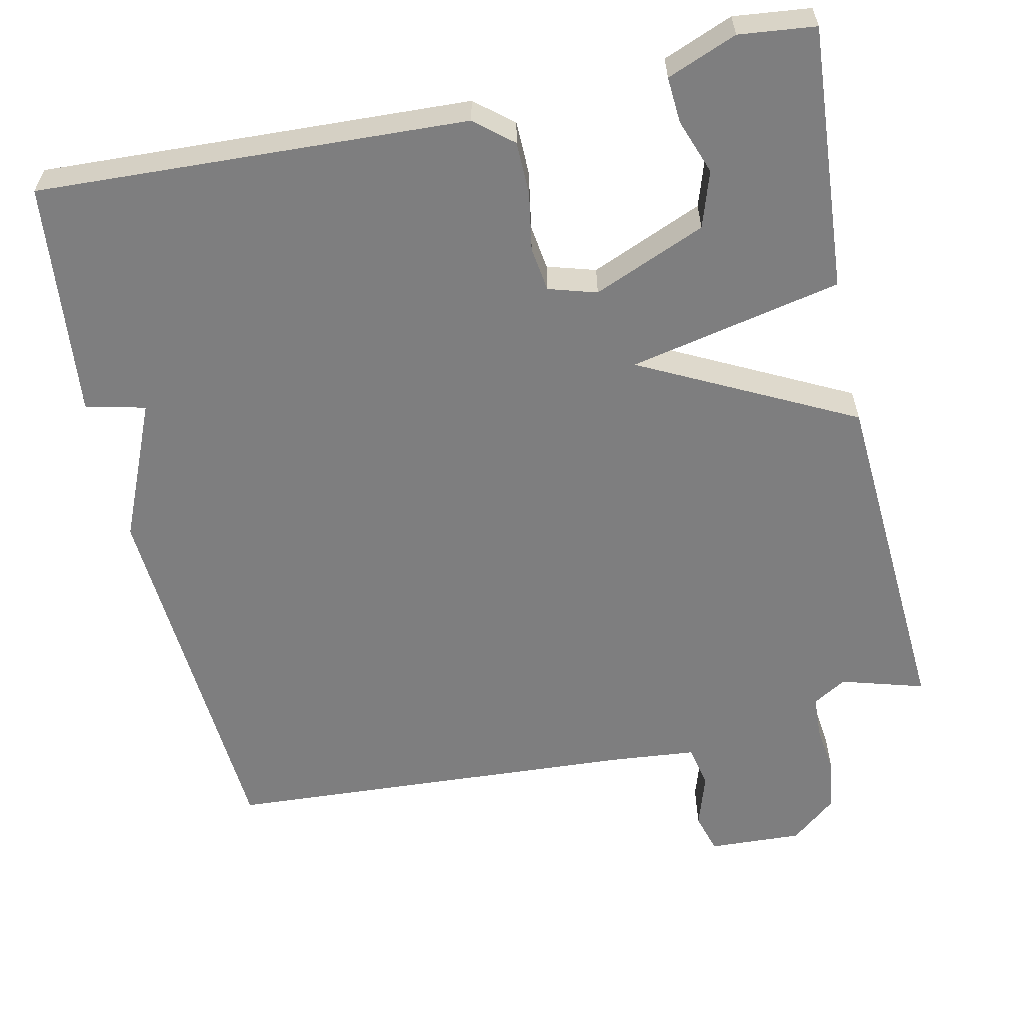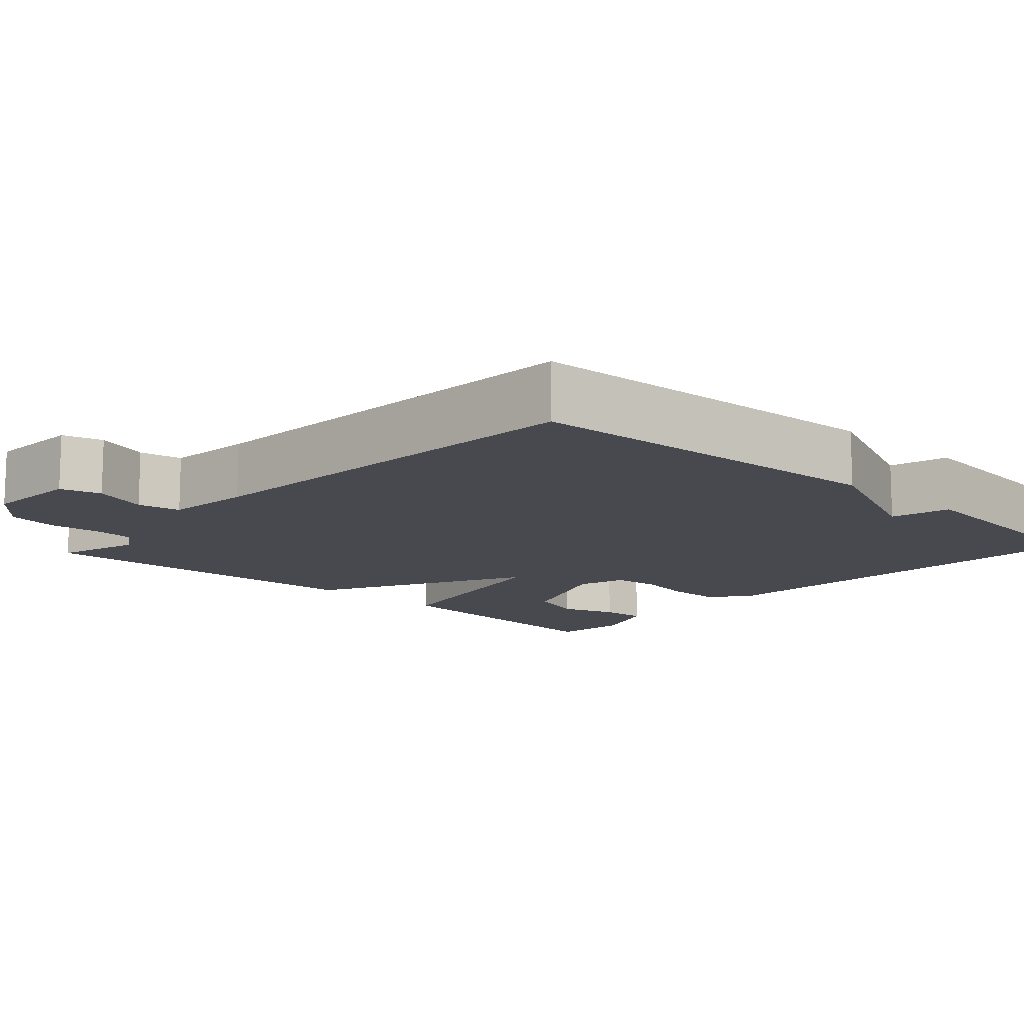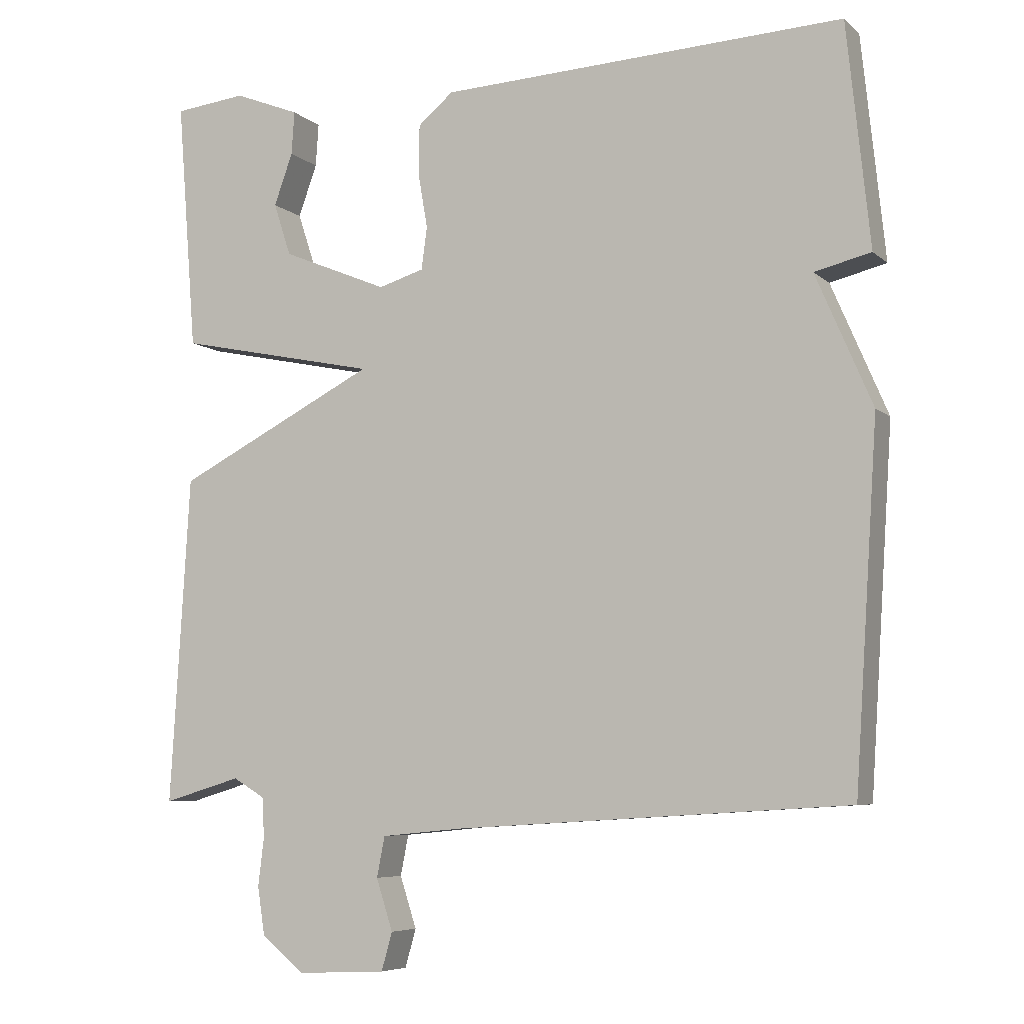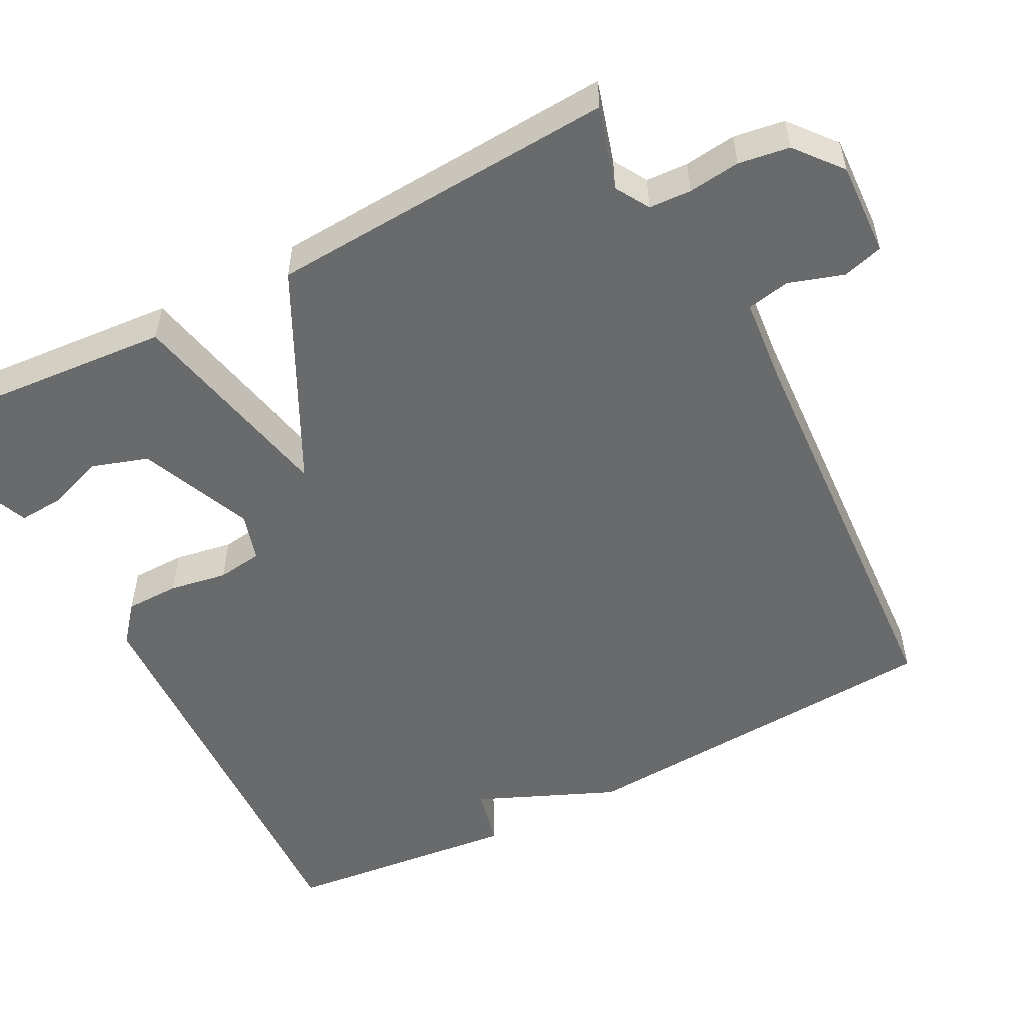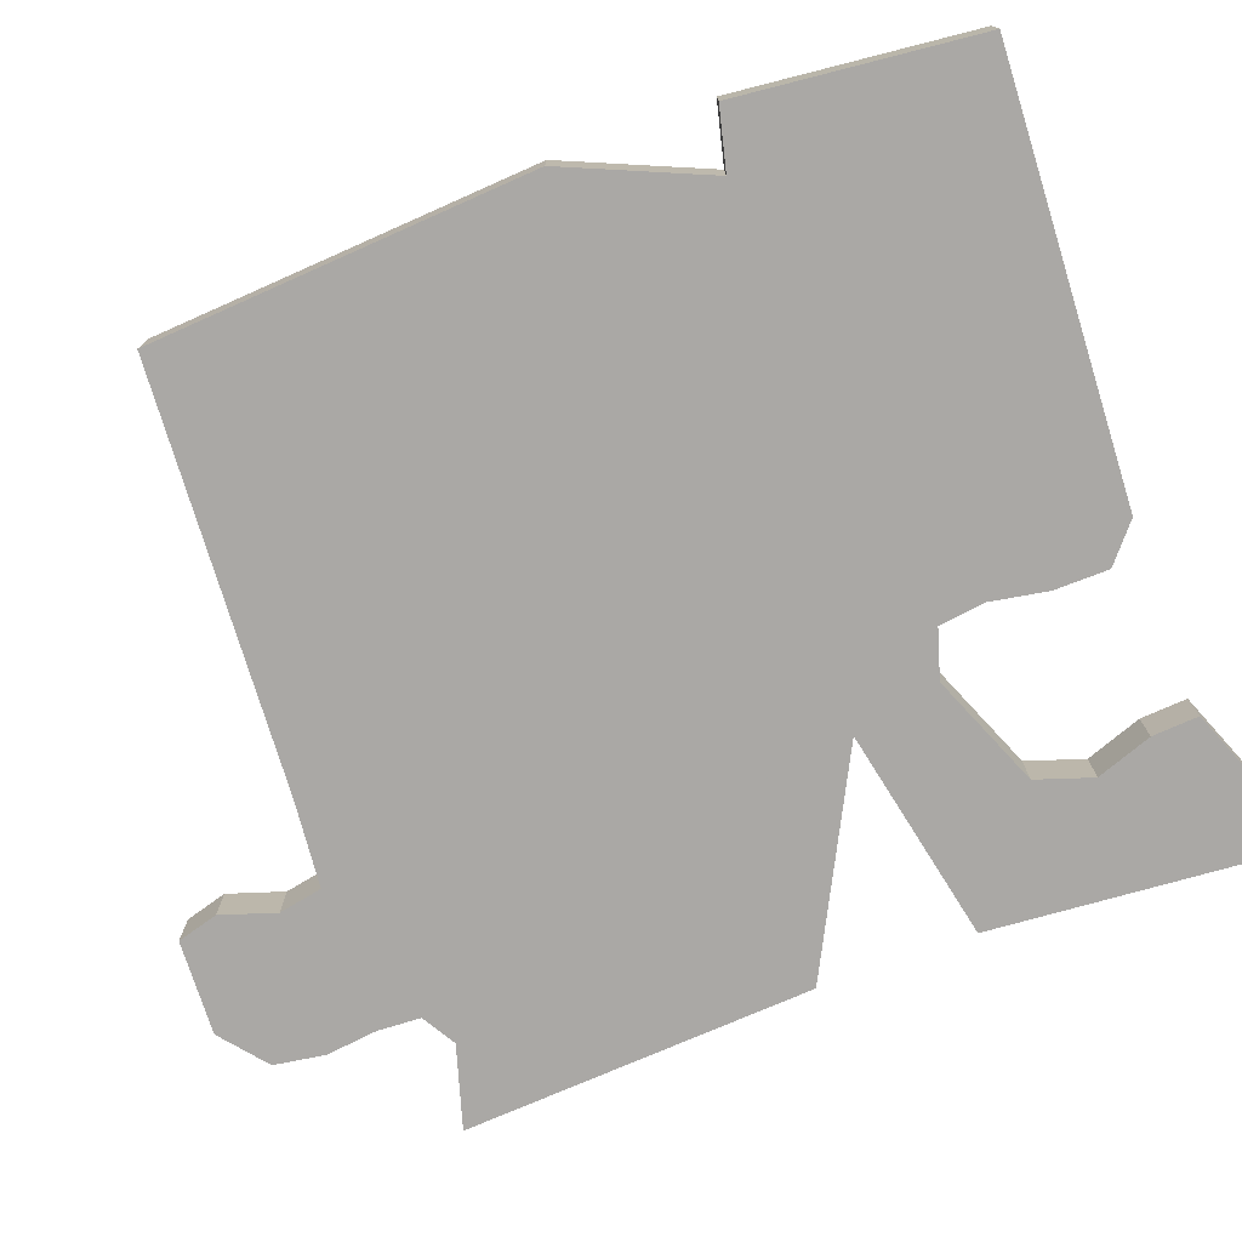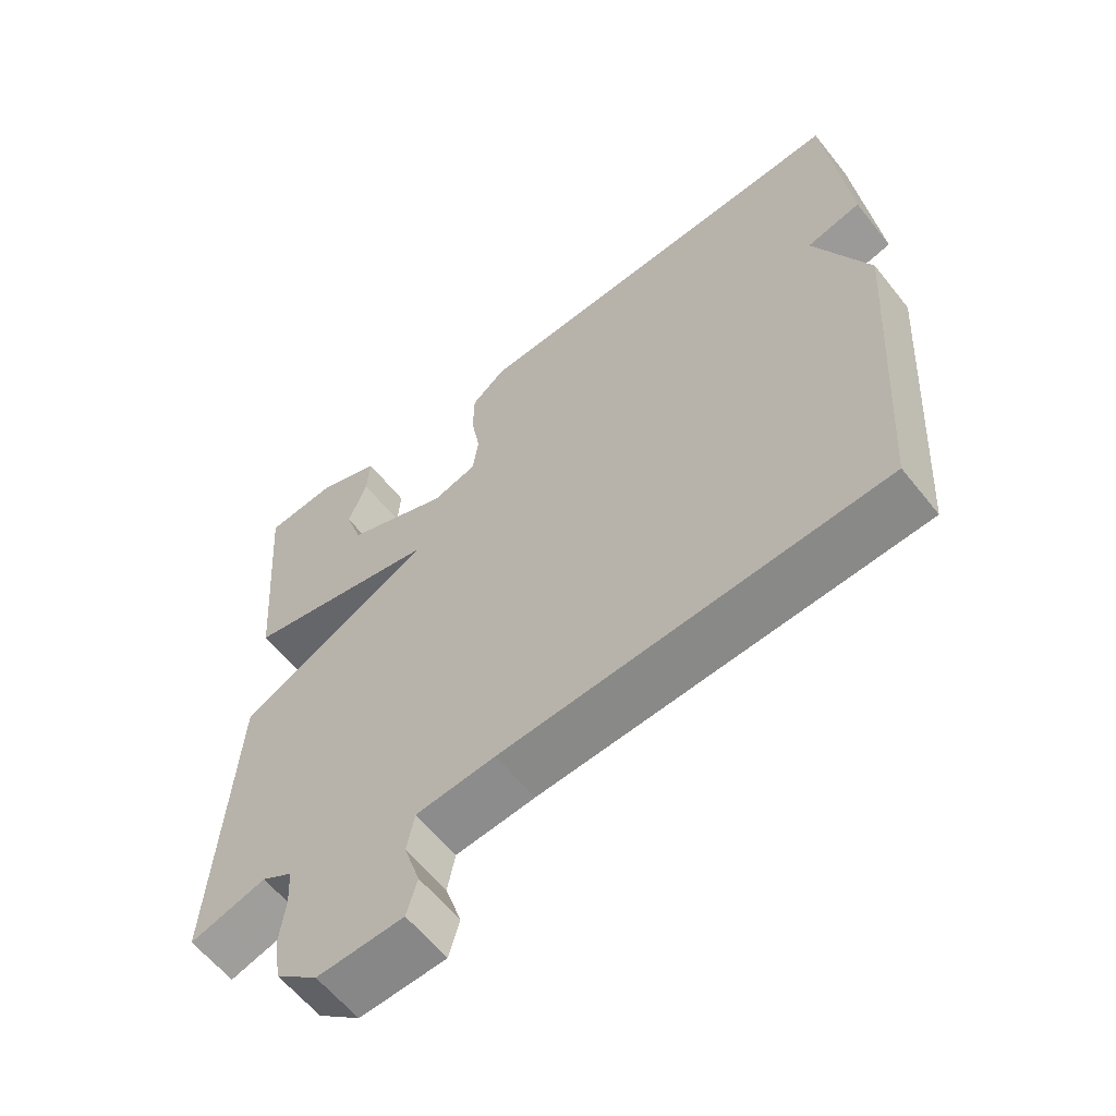
<metadata>
{"format":"obj","ext":"obj","renderer":"f3d","projection":"perspective","resolution":1024,"background":"white","views":[{"elev":-59.4,"azim":12.4,"up":"+Y"},{"elev":-12.6,"azim":-132.9,"up":"+Y"},{"elev":-6.5,"azim":-155.4,"up":"+Z"},{"elev":-52.9,"azim":117.7,"up":"+Y"},{"elev":-75.1,"azim":-69.8,"up":"+Y"},{"elev":-60.5,"azim":-141.6,"up":"+Z"}]}
</metadata>
<code>
v 0.5 0.07 -0.5
v 0.392 0.07 -0.468
v 0.348 0.07 -0.494
v 0.345 0.07 -0.549
v 0.353 0.07 -0.616
v 0.343 0.07 -0.682
v 0.283 0.07 -0.731
v 0.16 0.07 -0.725
v 0.145 0.07 -0.672
v 0.168 0.07 -0.601
v 0.157 0.07 -0.545
v 0.044 0.07 -0.534
v -0.5 0.07 -0.5
v -0.532 0.07 -0.008
v -0.454 0.07 0.173
v -0.532 0.07 0.192
v -0.5 0.07 0.5
v 0.06 0.07 0.473
v 0.109 0.07 0.432
v 0.11 0.07 0.362
v 0.097 0.07 0.287
v 0.105 0.07 0.228
v 0.168 0.07 0.209
v 0.315 0.07 0.27
v 0.339 0.07 0.343
v 0.313 0.07 0.415
v 0.309 0.07 0.475
v 0.4 0.07 0.511
v 0.5 0.07 0.5
v 0.473 0.07 0.154
v 0.195 0.07 0.096
v 0.473 0.07 -0.046
v 0.5 0 -0.5
v 0.392 0 -0.468
v 0.348 0 -0.494
v 0.345 0 -0.549
v 0.353 0 -0.616
v 0.343 0 -0.682
v 0.283 0 -0.731
v 0.16 0 -0.725
v 0.145 0 -0.672
v 0.168 0 -0.601
v 0.157 0 -0.545
v 0.044 0 -0.534
v -0.5 0 -0.5
v -0.532 0 -0.008
v -0.454 0 0.173
v -0.532 0 0.192
v -0.5 0 0.5
v 0.06 0 0.473
v 0.109 0 0.432
v 0.11 0 0.362
v 0.097 0 0.287
v 0.105 0 0.228
v 0.168 0 0.209
v 0.315 0 0.27
v 0.339 0 0.343
v 0.313 0 0.415
v 0.309 0 0.475
v 0.4 0 0.511
v 0.5 0 0.5
v 0.473 0 0.154
v 0.195 0 0.096
v 0.473 0 -0.046
f 31 32 1 2
f 29 30 31
f 27 28 29
f 26 27 29
f 25 26 29
f 24 25 29
f 24 29 31
f 23 24 31
f 22 23 31
f 19 20 21
f 18 19 21
f 17 18 21
f 16 17 21
f 15 16 21
f 15 21 22
f 14 15 22
f 13 14 22
f 12 13 22
f 31 2 3
f 22 31 3
f 12 22 3
f 11 12 3
f 8 9 10
f 7 8 10
f 6 7 10
f 5 6 10
f 4 5 10
f 3 4 10 11
f 34 33 64 63
f 63 62 61
f 61 60 59
f 61 59 58
f 61 58 57
f 61 57 56
f 63 61 56
f 63 56 55
f 63 55 54
f 53 52 51
f 53 51 50
f 53 50 49
f 53 49 48
f 53 48 47
f 54 53 47
f 54 47 46
f 54 46 45
f 54 45 44
f 35 34 63
f 35 63 54
f 35 54 44
f 35 44 43
f 42 41 40
f 42 40 39
f 42 39 38
f 42 38 37
f 42 37 36
f 43 42 36 35
f 1 33 34 2
f 2 34 35 3
f 3 35 36 4
f 4 36 37 5
f 5 37 38 6
f 6 38 39 7
f 7 39 40 8
f 8 40 41 9
f 9 41 42 10
f 10 42 43 11
f 11 43 44 12
f 12 44 45 13
f 13 45 46 14
f 14 46 47 15
f 15 47 48 16
f 16 48 49 17
f 17 49 50 18
f 18 50 51 19
f 19 51 52 20
f 20 52 53 21
f 21 53 54 22
f 22 54 55 23
f 23 55 56 24
f 24 56 57 25
f 25 57 58 26
f 26 58 59 27
f 27 59 60 28
f 28 60 61 29
f 29 61 62 30
f 30 62 63 31
f 31 63 64 32
f 32 64 33 1

</code>
